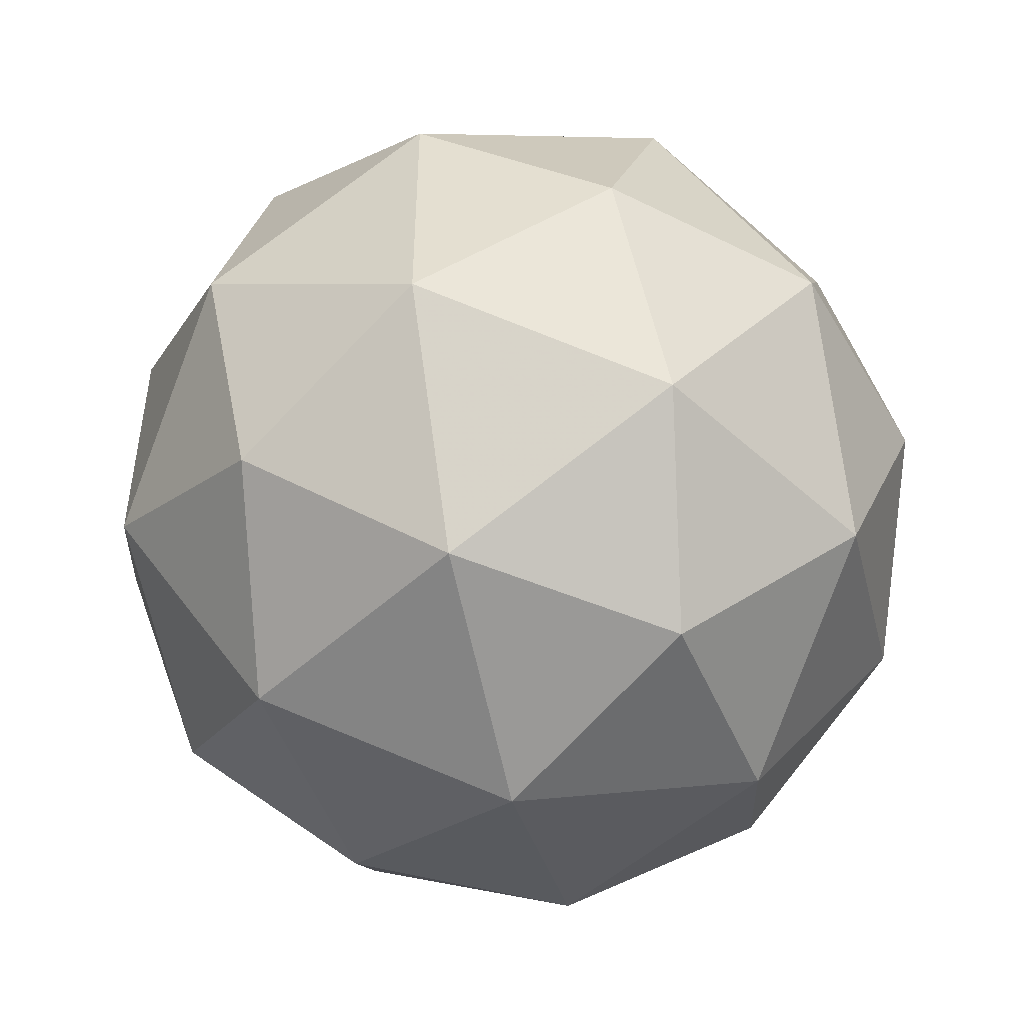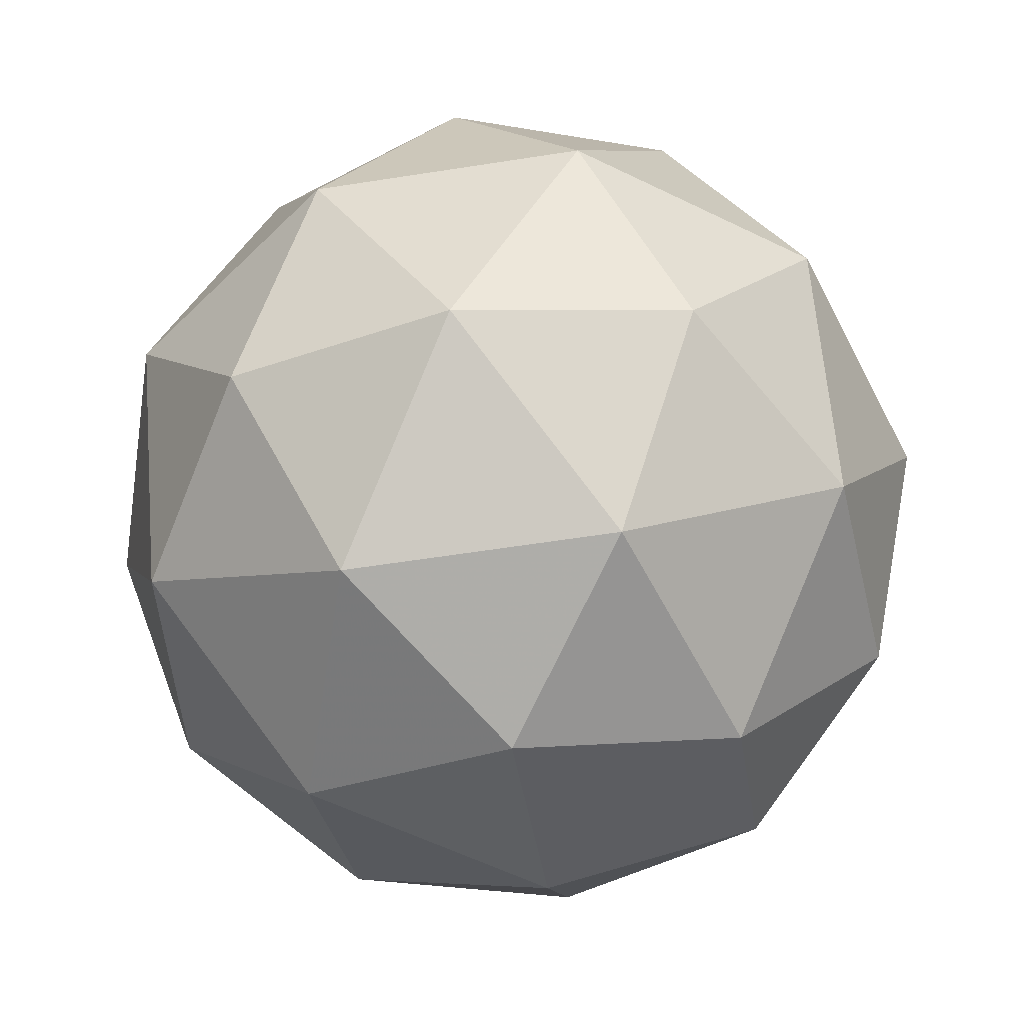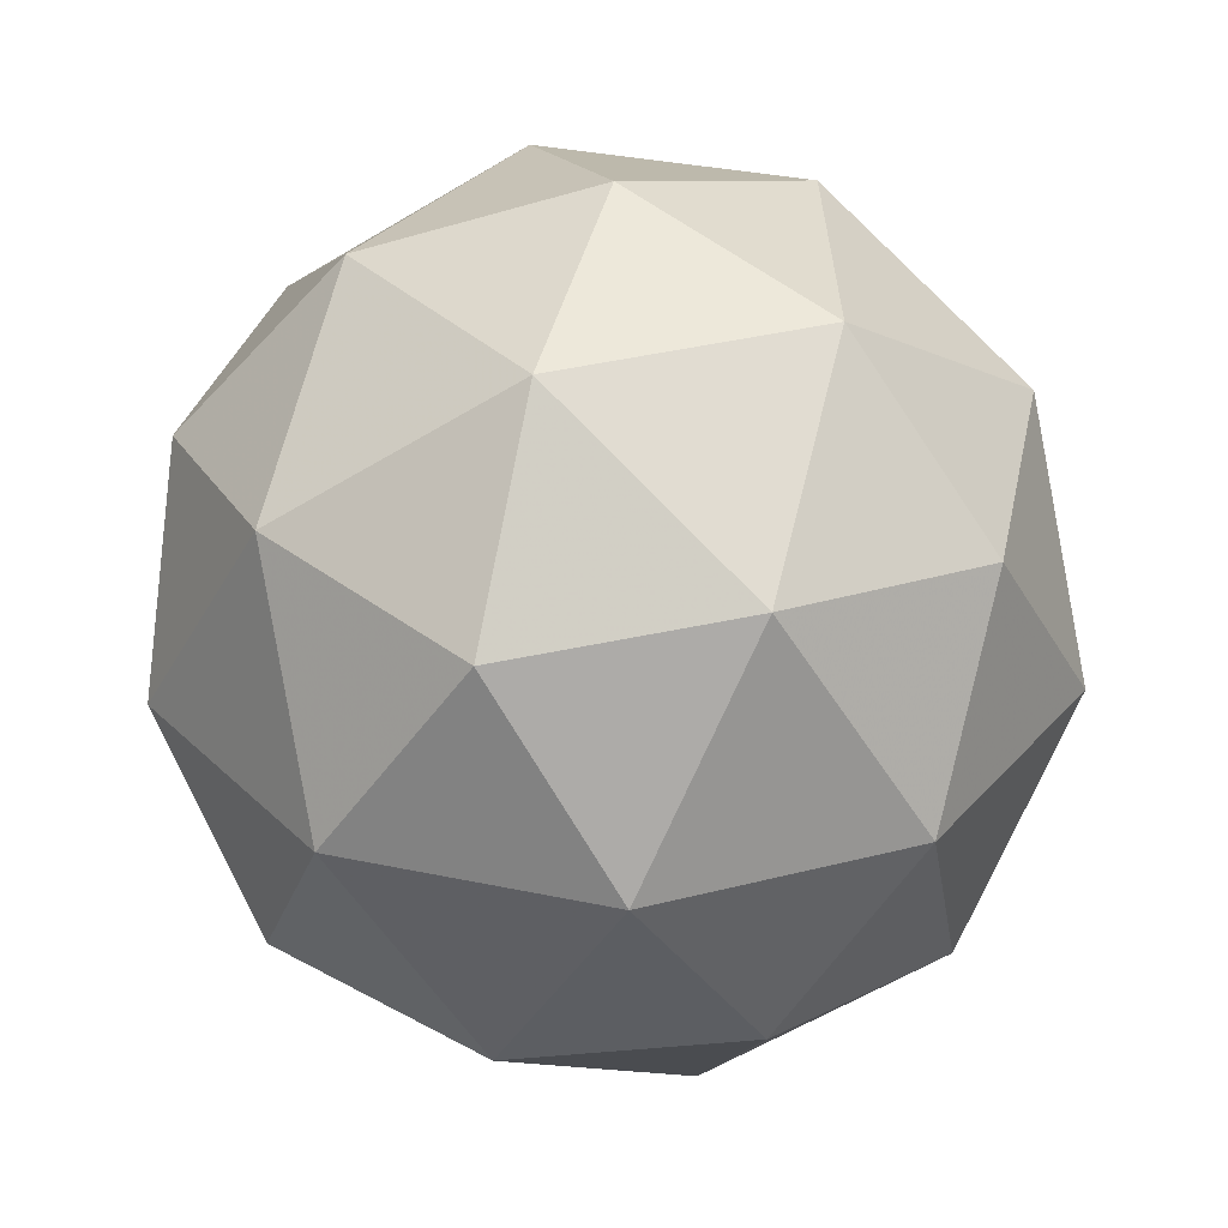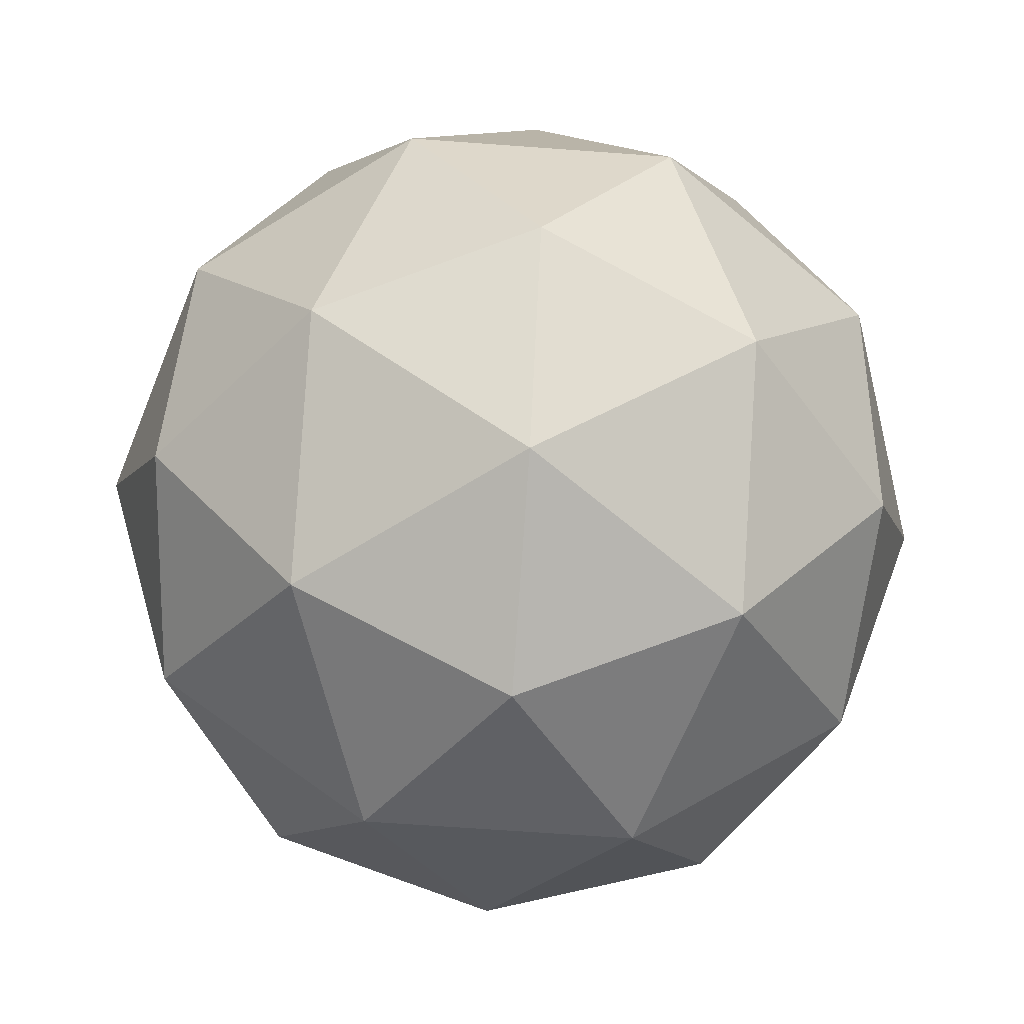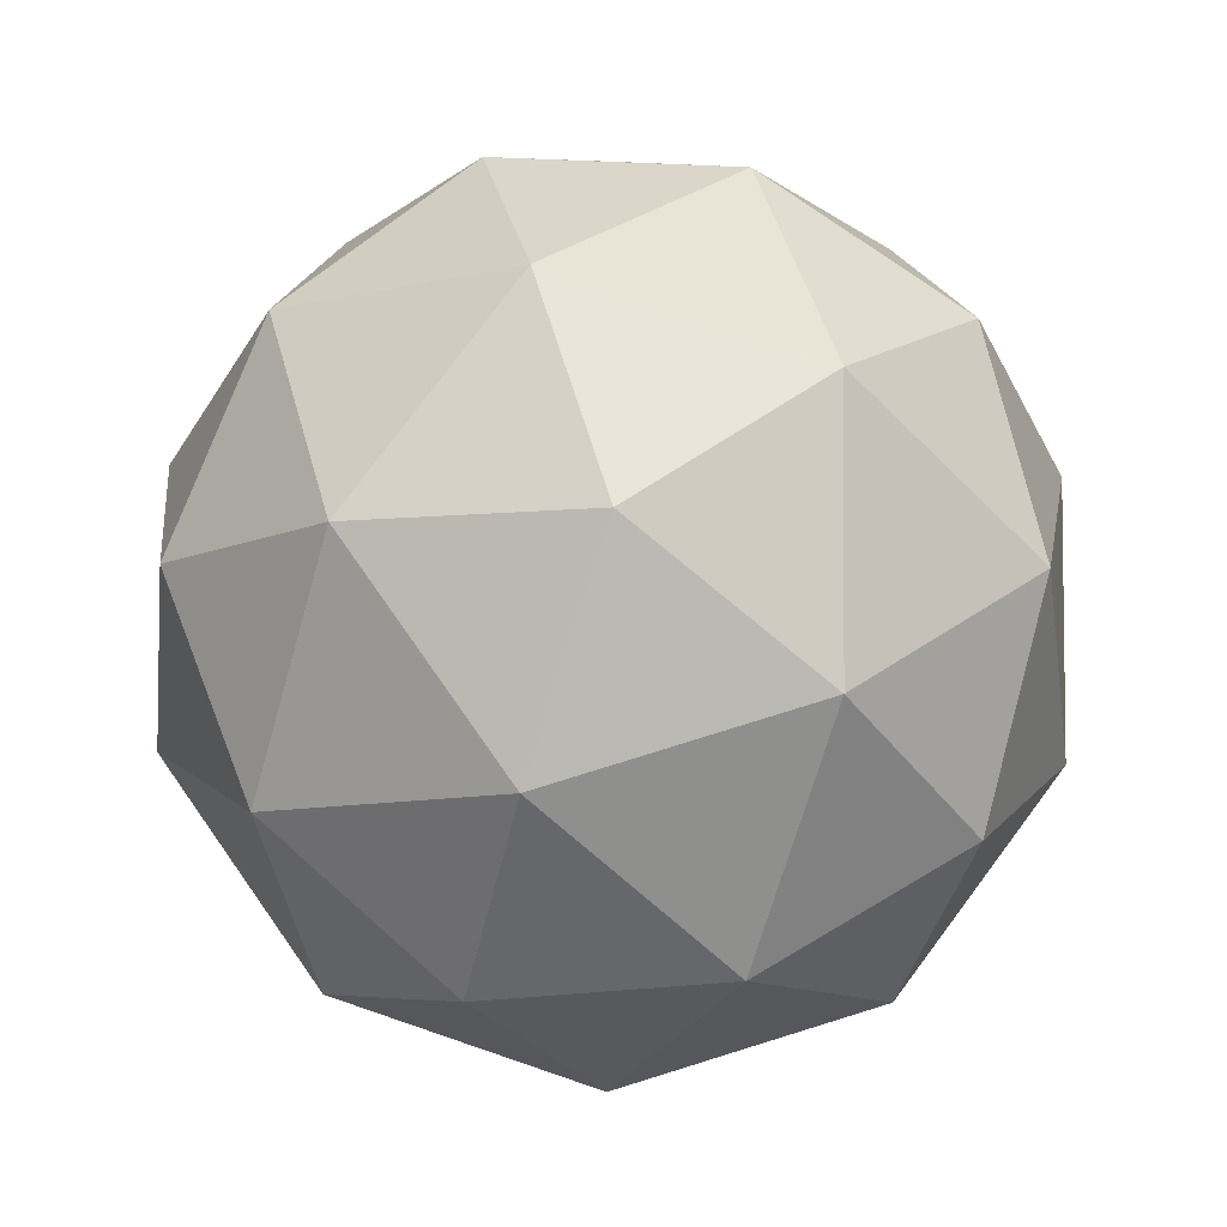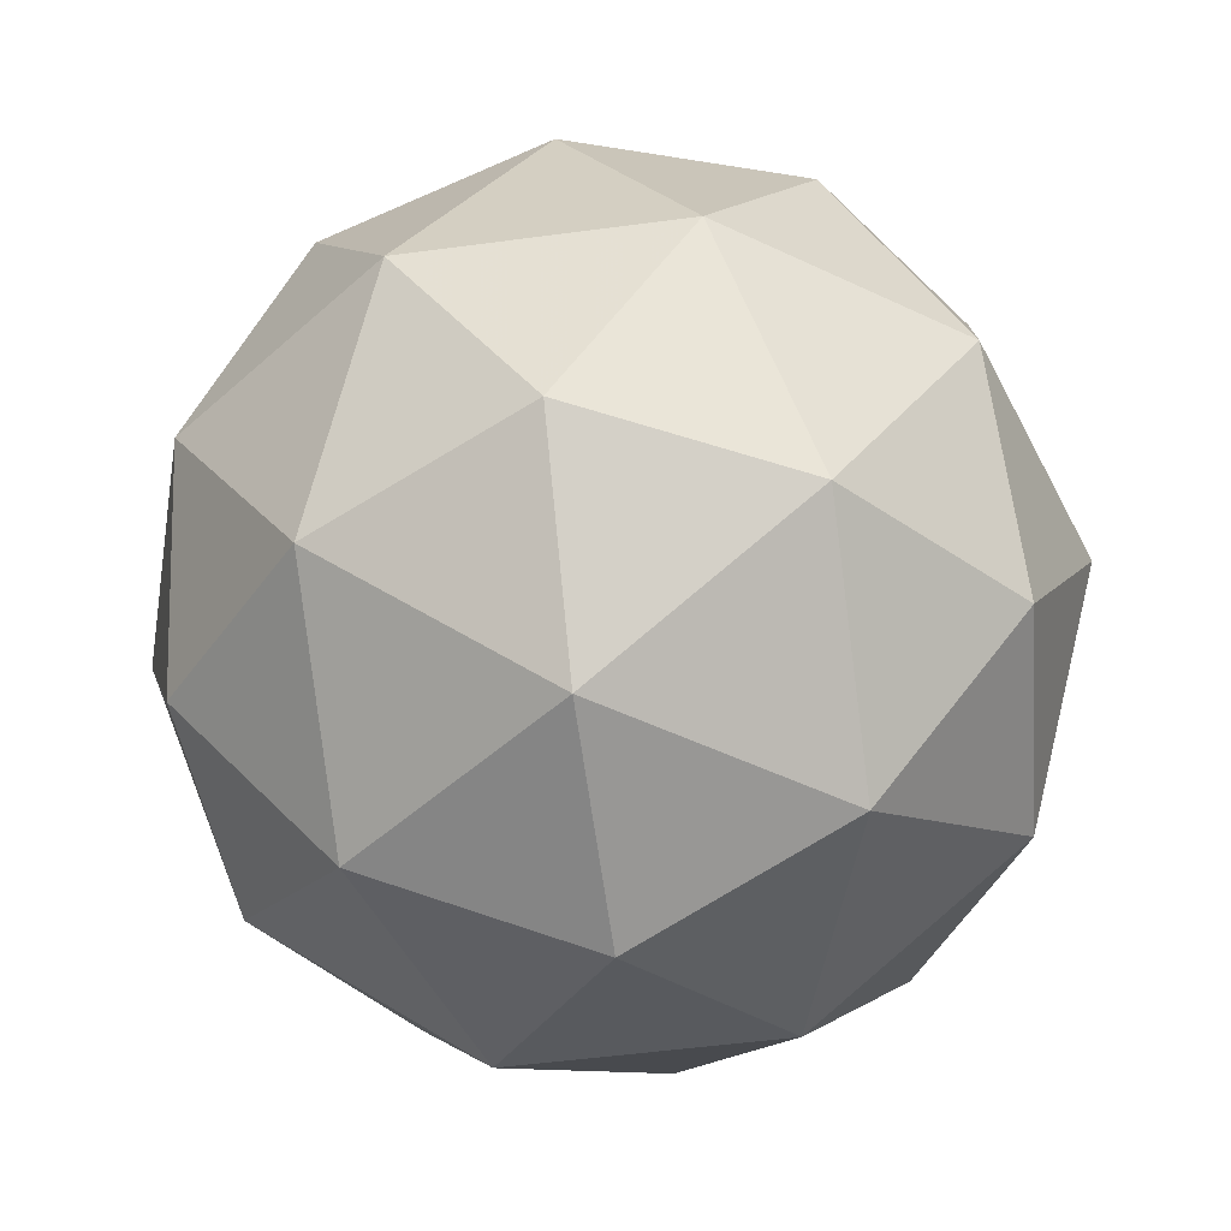
<metadata>
{"format":"obj","ext":"obj","renderer":"f3d","projection":"perspective","resolution":1024,"background":"white","views":[{"elev":-49.6,"azim":103.4,"up":"+Z"},{"elev":-58.6,"azim":27.2,"up":"+Y"},{"elev":33.1,"azim":-37.6,"up":"+Y"},{"elev":-66.3,"azim":49.8,"up":"+Y"},{"elev":79.0,"azim":-179.2,"up":"+Y"},{"elev":-50.5,"azim":-81.6,"up":"+Y"}]}
</metadata>
<code>
g OLQVL-i8-g85-s1330
v -6374 6092 -233.6
v -6285 6124 -168.7
v -6408 6124 -128.6
v -6222 6208 -123.2
v -6196 6192 -233.6
v -6485 6124 -233.6
v -6408 6124 -338.6
v -6285 6124 -298.5
v -6174 6302 -168.7
v -6432 6208 -54.95
v -6319 6192 -63.69
v -6374 6302 -23.59
v -6562 6208 -233.6
v -6519 6192 -128.6
v -6574 6302 -168.7
v -6432 6208 -412.2
v -6519 6192 -338.6
v -6498 6302 -403.5
v -6222 6208 -344
v -6319 6192 -403.5
v -6251 6302 -403.5
v -6251 6302 -63.69
v -6498 6302 -63.69
v -6574 6302 -298.5
v -6374 6302 -443.6
v -6174 6302 -298.5
v -6316 6396 -54.95
v -6230 6413 -128.6
v -6340 6481 -128.6
v -6526 6396 -123.2
v -6429 6413 -63.69
v -6464 6481 -168.7
v -6526 6396 -344
v -6553 6413 -233.6
v -6464 6481 -298.5
v -6316 6396 -412.2
v -6429 6413 -403.5
v -6340 6481 -338.6
v -6186 6396 -233.6
v -6230 6413 -338.6
v -6264 6481 -233.6
v -6374 6512 -233.6
f 1 2 3
f 4 2 5
f 1 3 6
f 1 6 7
f 1 7 8
f 4 5 9
f 10 11 12
f 13 14 15
f 16 17 18
f 19 20 21
f 4 9 22
f 10 12 23
f 13 15 24
f 16 18 25
f 19 21 26
f 27 28 29
f 30 31 32
f 33 34 35
f 36 37 38
f 39 40 41
f 41 38 42
f 41 40 38
f 40 36 38
f 38 35 42
f 38 37 35
f 37 33 35
f 35 32 42
f 35 34 32
f 34 30 32
f 32 29 42
f 32 31 29
f 31 27 29
f 29 41 42
f 29 28 41
f 28 39 41
f 26 40 39
f 26 21 40
f 21 36 40
f 25 37 36
f 25 18 37
f 18 33 37
f 24 34 33
f 24 15 34
f 15 30 34
f 23 31 30
f 23 12 31
f 12 27 31
f 22 28 27
f 22 9 28
f 9 39 28
f 21 25 36
f 21 20 25
f 20 16 25
f 18 24 33
f 18 17 24
f 17 13 24
f 15 23 30
f 15 14 23
f 14 10 23
f 12 22 27
f 12 11 22
f 11 4 22
f 9 26 39
f 9 5 26
f 5 19 26
f 8 20 19
f 8 7 20
f 7 16 20
f 7 17 16
f 7 6 17
f 6 13 17
f 6 14 13
f 6 3 14
f 3 10 14
f 5 8 19
f 5 2 8
f 2 1 8
f 3 11 10
f 3 2 11
f 2 4 11
f 2 4 11

</code>
